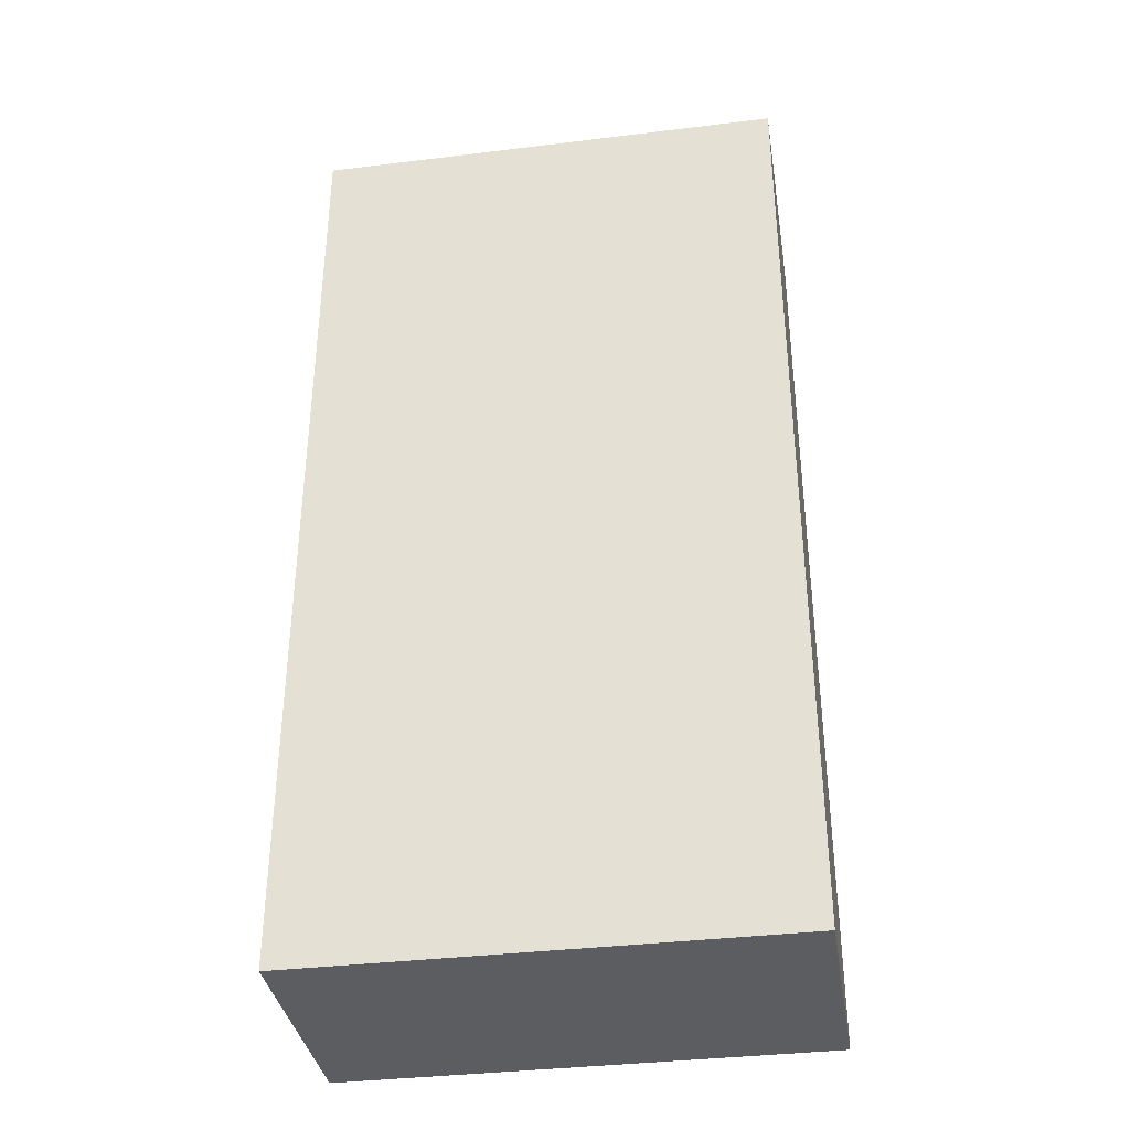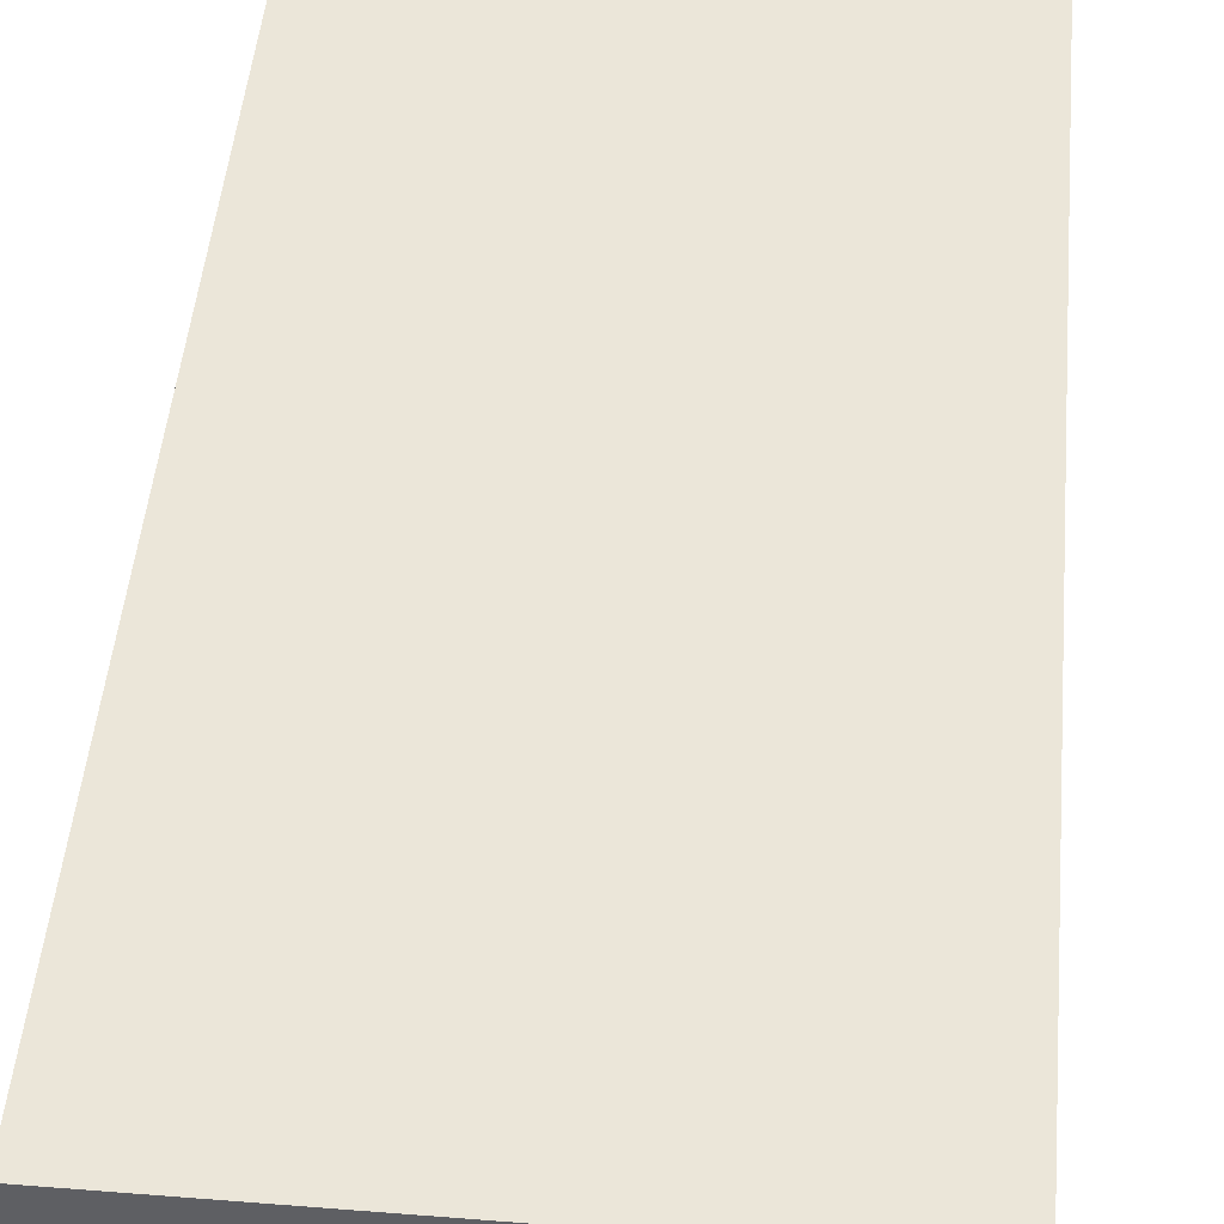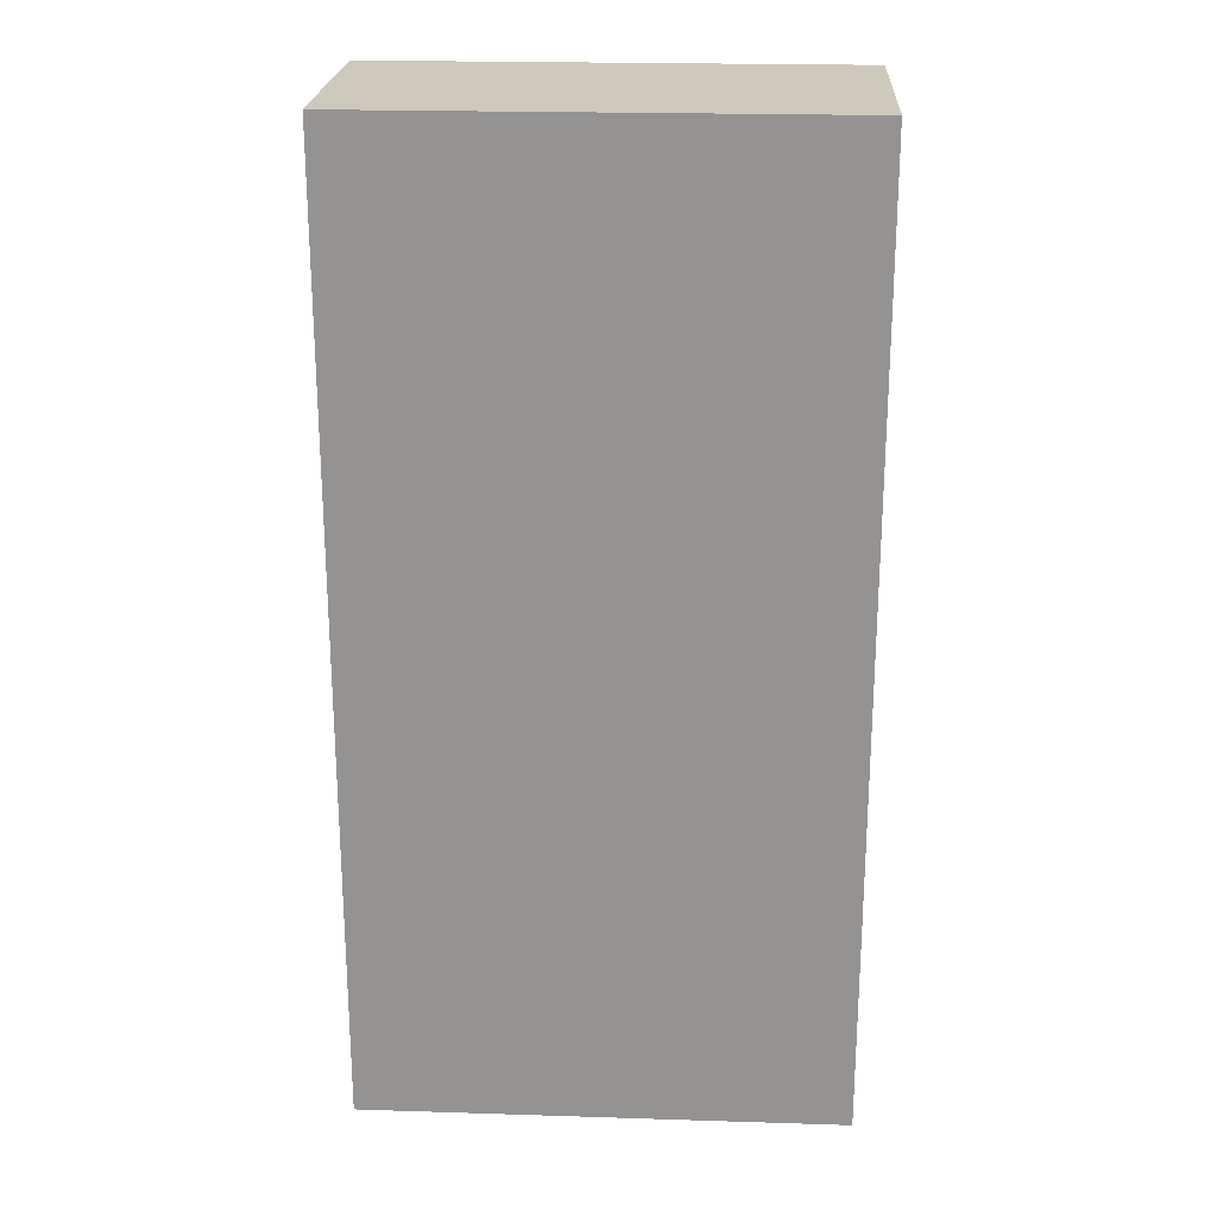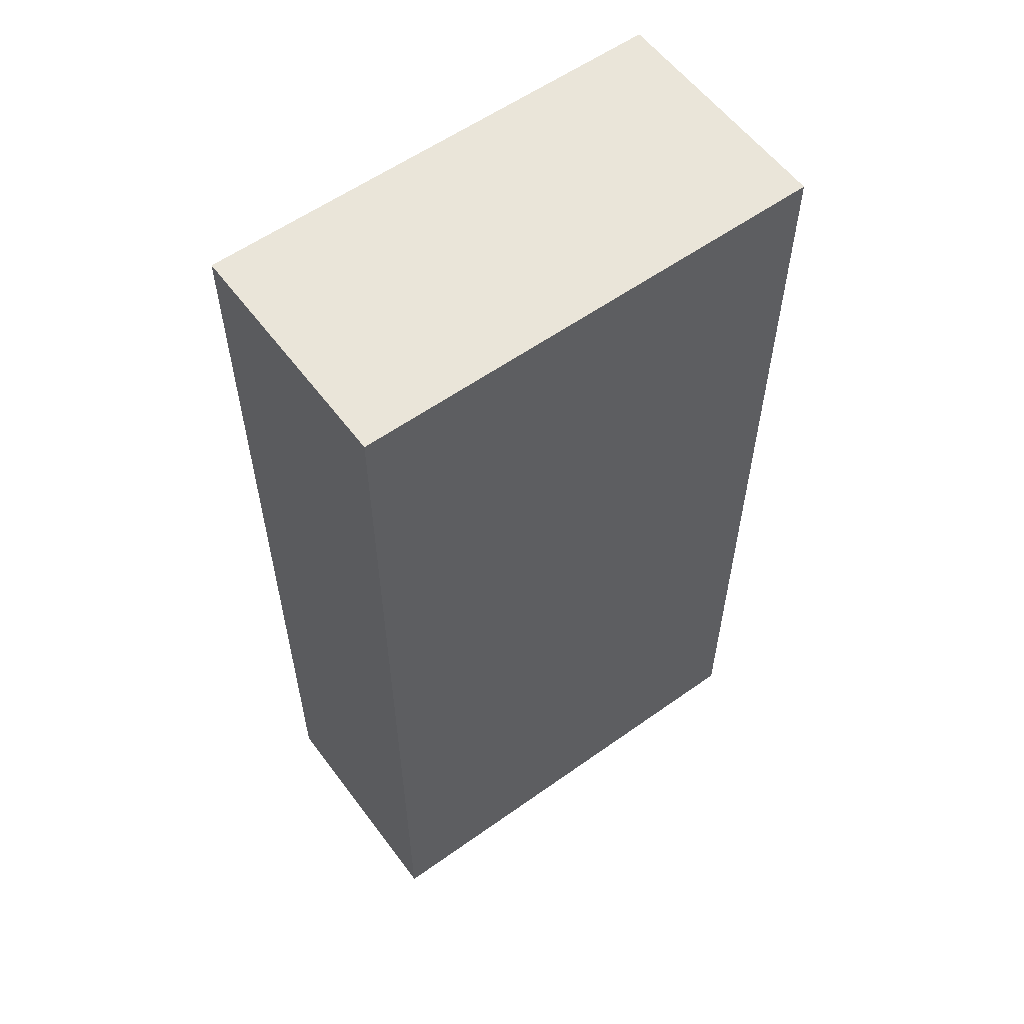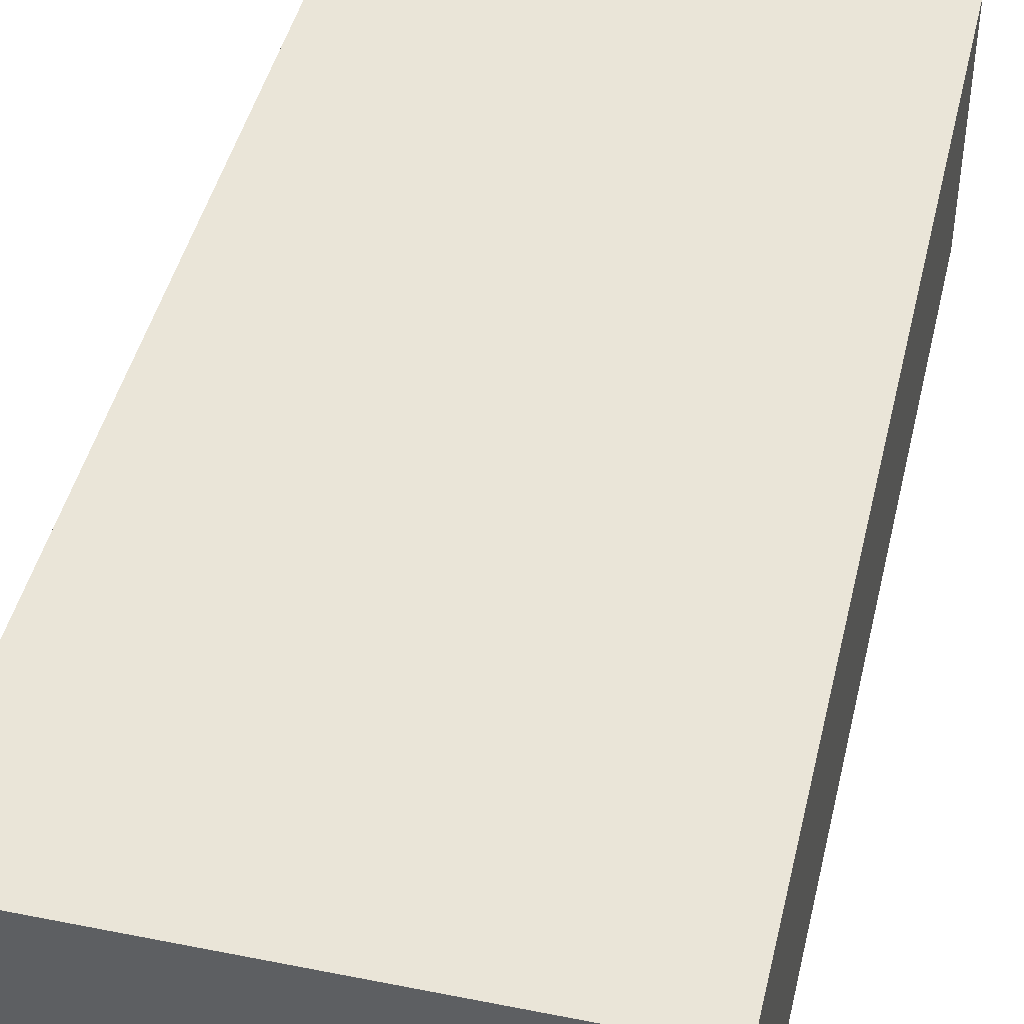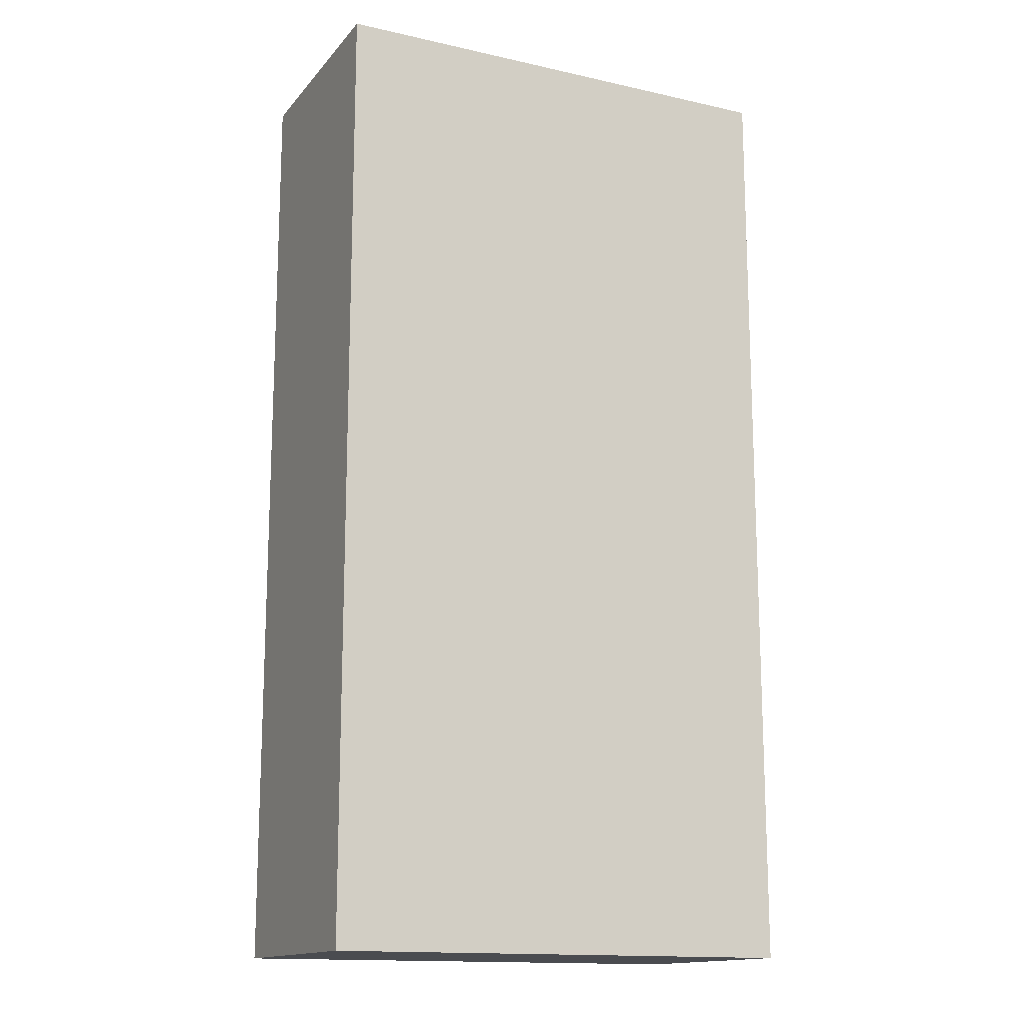
<metadata>
{"format":"obj","ext":"obj","renderer":"f3d","projection":"perspective","resolution":1024,"background":"white","views":[{"elev":-36.2,"azim":9.1,"up":"+Y"},{"elev":47.7,"azim":5.1,"up":"+Z"},{"elev":22.7,"azim":3.1,"up":"+Y"},{"elev":57.8,"azim":143.6,"up":"+Y"},{"elev":44.6,"azim":13.1,"up":"+Z"},{"elev":-14.9,"azim":154.4,"up":"+Y"}]}
</metadata>
<code>
o
v 0.4 1.6 -0.9
v 0.4 1.6 -1
v 0.4 1.7 -0.9
v 0.4 1.7 -1
v 0.4 1.9 -0.9
v 0.4 1.9 -1
v 0.4 2 -0.9
v 0.4 2 -1
v 0.6 1.6 -0.9
v 0.6 1.6 -1
v 0.6 1.7 -0.9
v 0.6 1.7 -1
v 0.6 1.9 -0.9
v 0.6 1.9 -1
v 0.6 2 -0.9
v 0.6 2 -1
v 0.4 1.6 -0.9
v 0.4 1.7 -0.9
v 0.4 1.9 -0.9
v 0.4 2 -0.9
v 0.5 1.6 -0.9
v 0.5 1.7 -0.9
v 0.5 1.9 -0.9
v 0.6 1.6 -0.9
v 0.6 1.7 -0.9
v 0.6 1.9 -0.9
v 0.6 2 -0.9
v 0.4 1.6 -1
v 0.4 1.7 -1
v 0.4 1.9 -1
v 0.4 2 -1
v 0.5 1.6 -1
v 0.5 1.7 -1
v 0.5 1.9 -1
v 0.6 1.6 -1
v 0.6 1.7 -1
v 0.6 1.9 -1
v 0.6 2 -1
v 0.4 1.6 -0.9
v 0.5 1.6 -0.9
v 0.6 1.6 -0.9
v 0.4 1.6 -1
v 0.5 1.6 -1
v 0.6 1.6 -1
v 0.4 2 -0.9
v 0.6 2 -0.9
v 0.4 2 -1
v 0.6 2 -1
f 3 2 1
f 4 2 3
f 5 4 3
f 6 4 5
f 7 6 5
f 8 6 7
f 9 10 11
f 11 10 12
f 11 12 13
f 13 12 14
f 13 14 15
f 15 14 16
f 21 18 17
f 22 19 18
f 22 18 21
f 23 20 19
f 23 19 22
f 24 22 21
f 25 23 22
f 25 22 24
f 26 20 23
f 26 23 25
f 27 20 26
f 28 29 32
f 29 30 33
f 32 29 33
f 30 31 34
f 33 30 34
f 32 33 35
f 33 34 36
f 35 33 36
f 34 31 37
f 36 34 37
f 37 31 38
f 42 40 39
f 43 41 40
f 43 40 42
f 44 41 43
f 45 46 47
f 47 46 48

</code>
